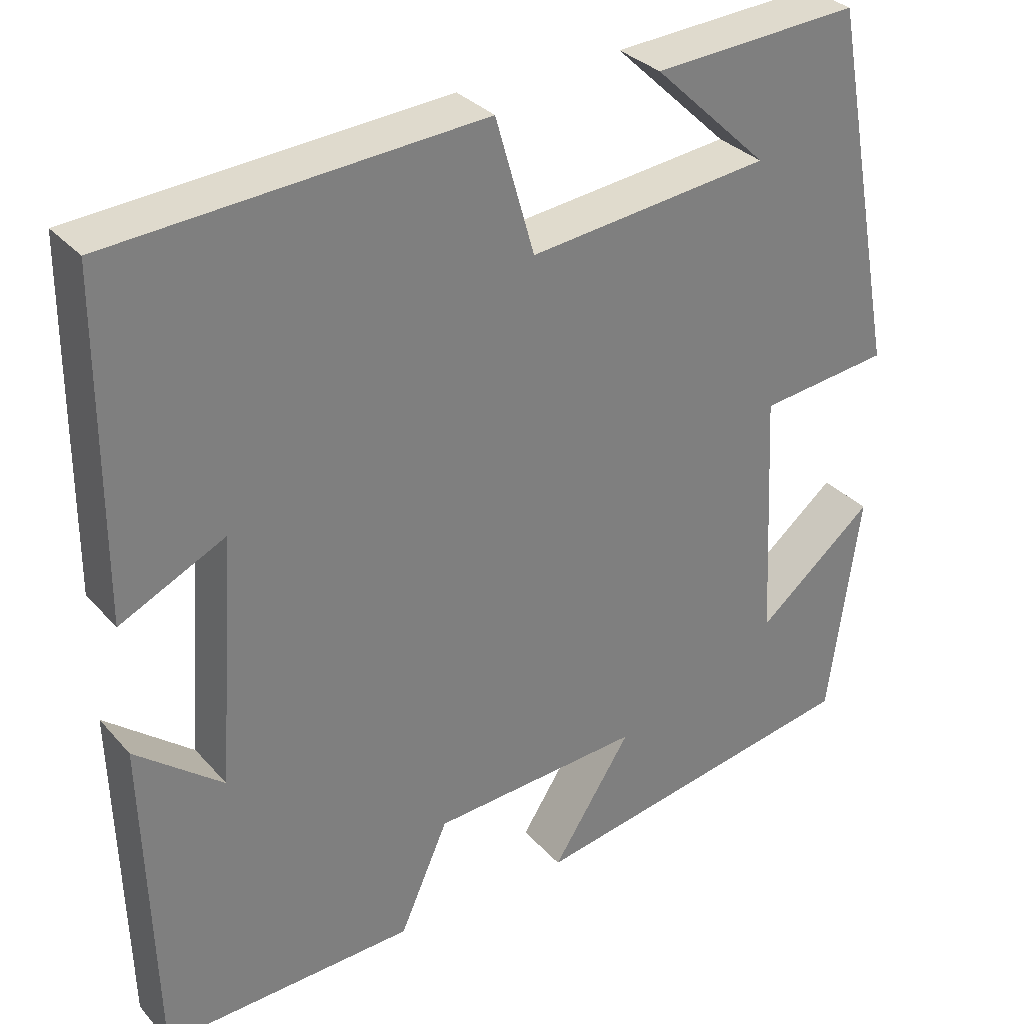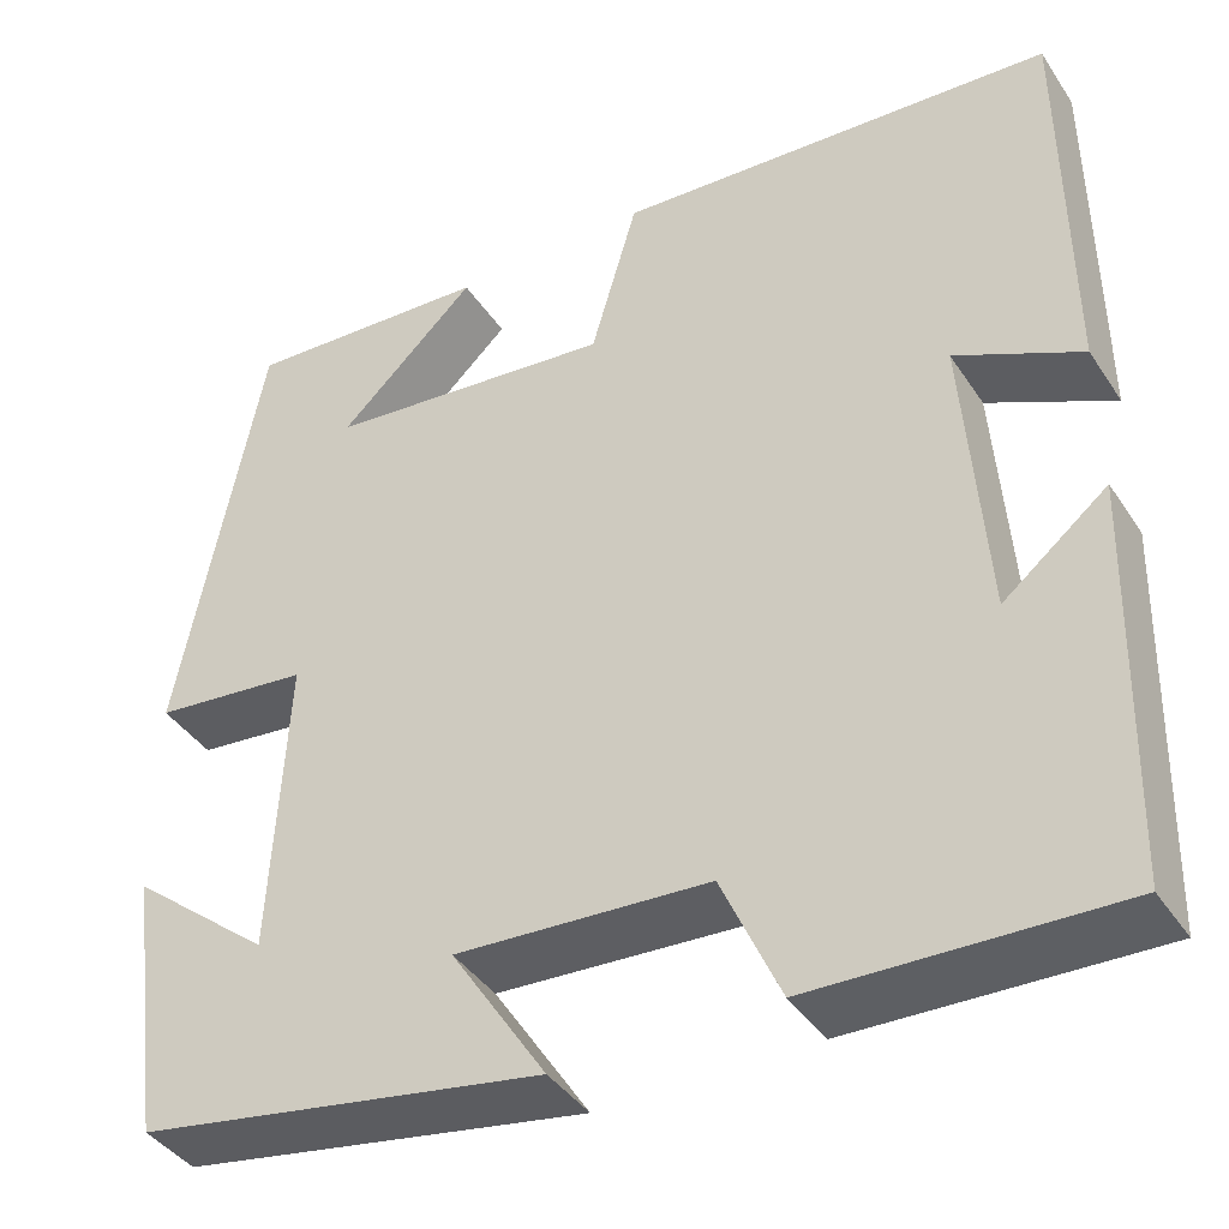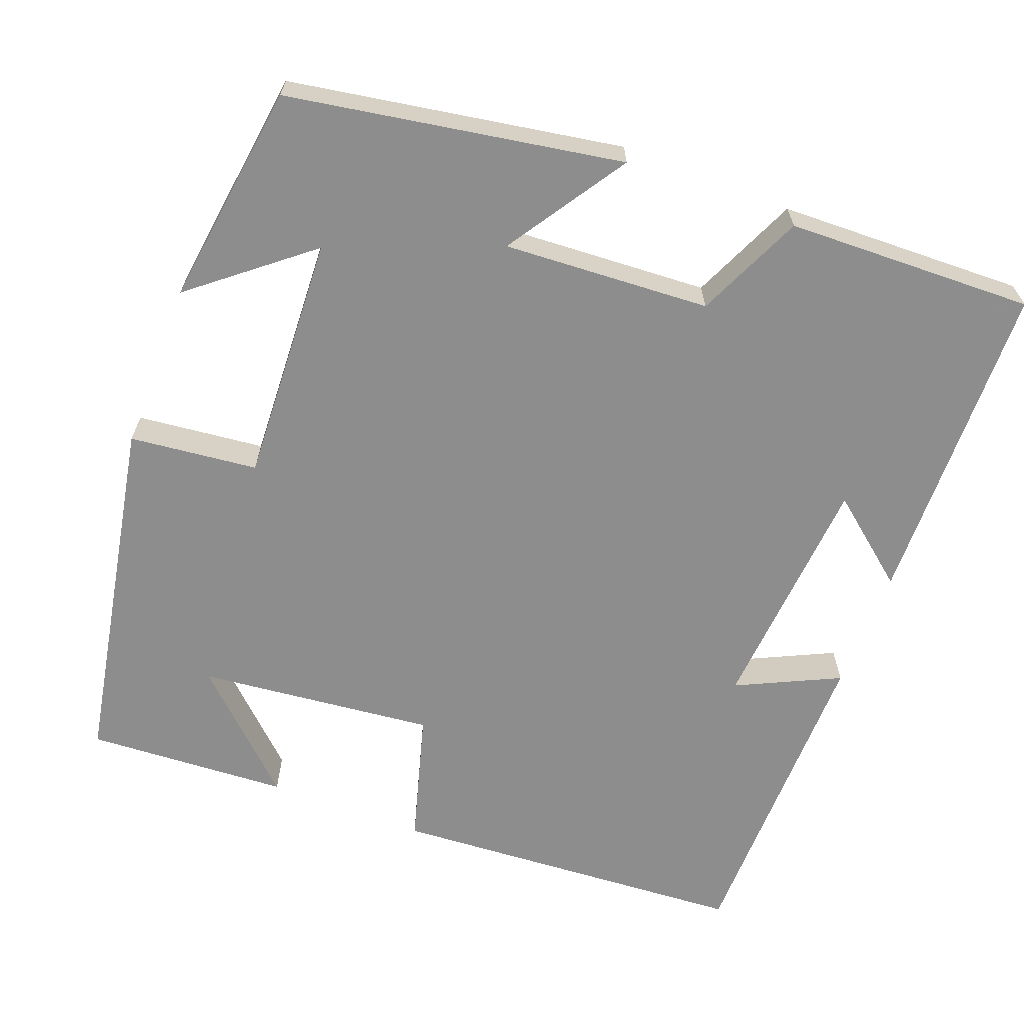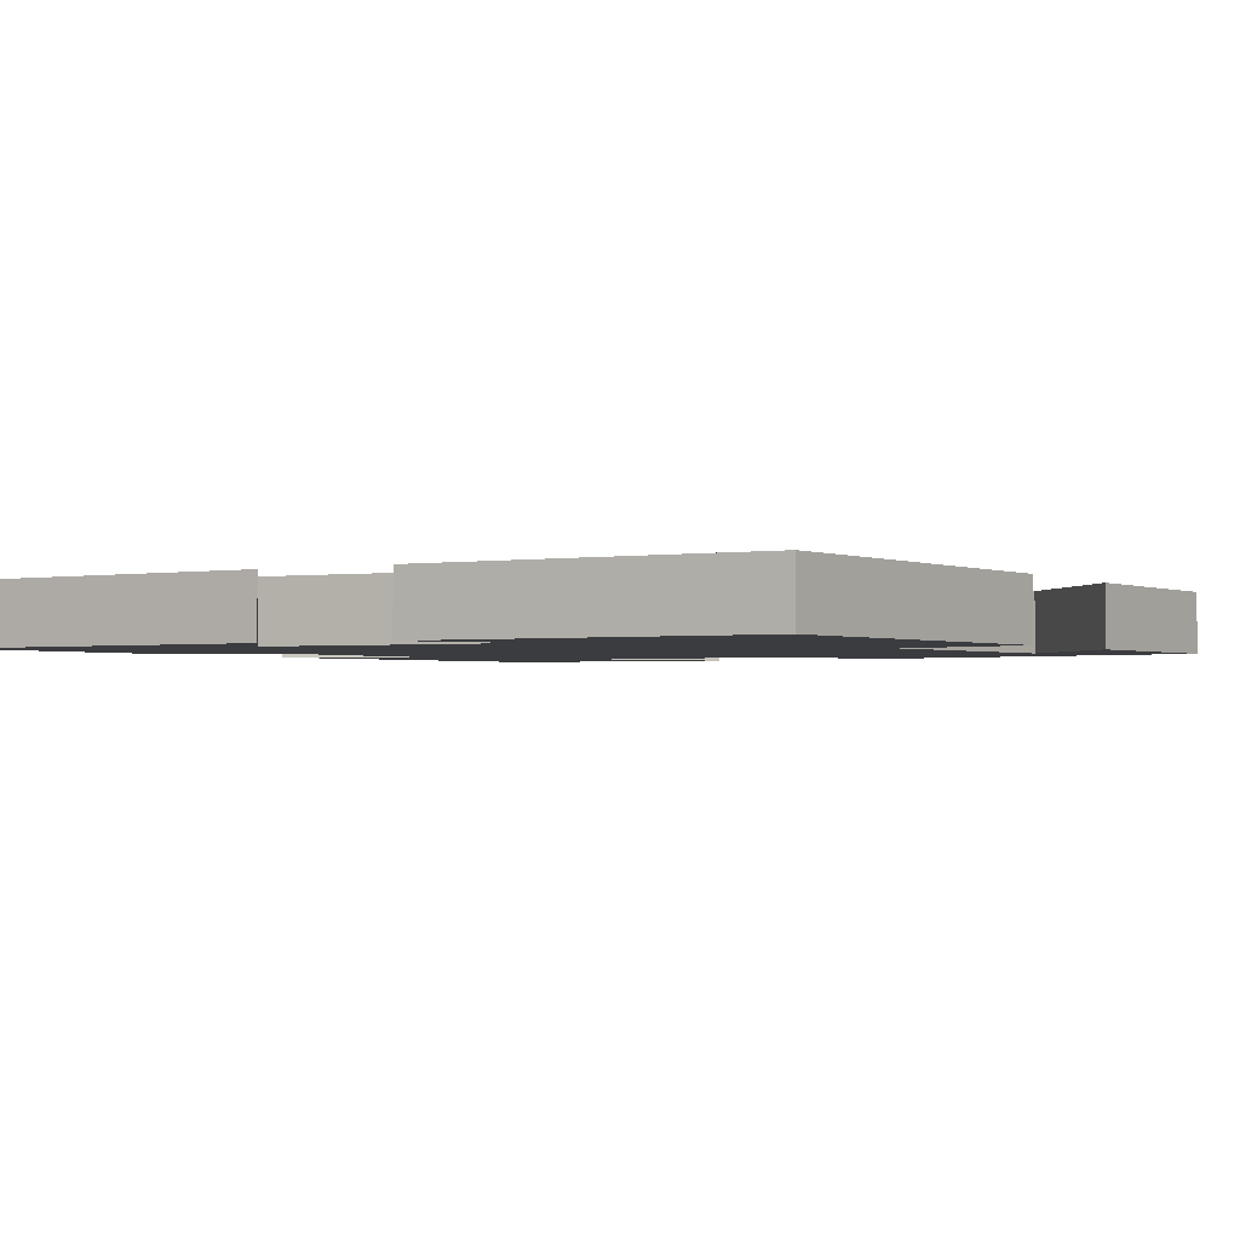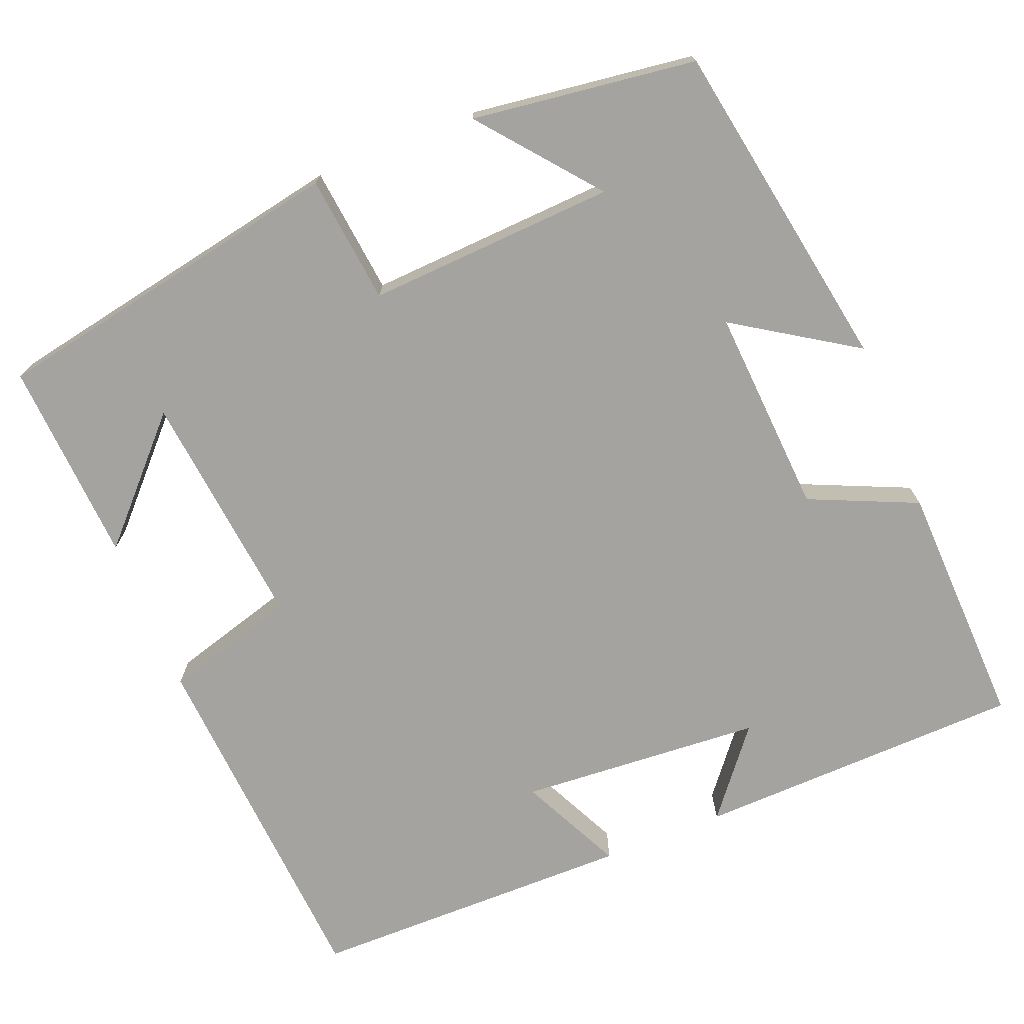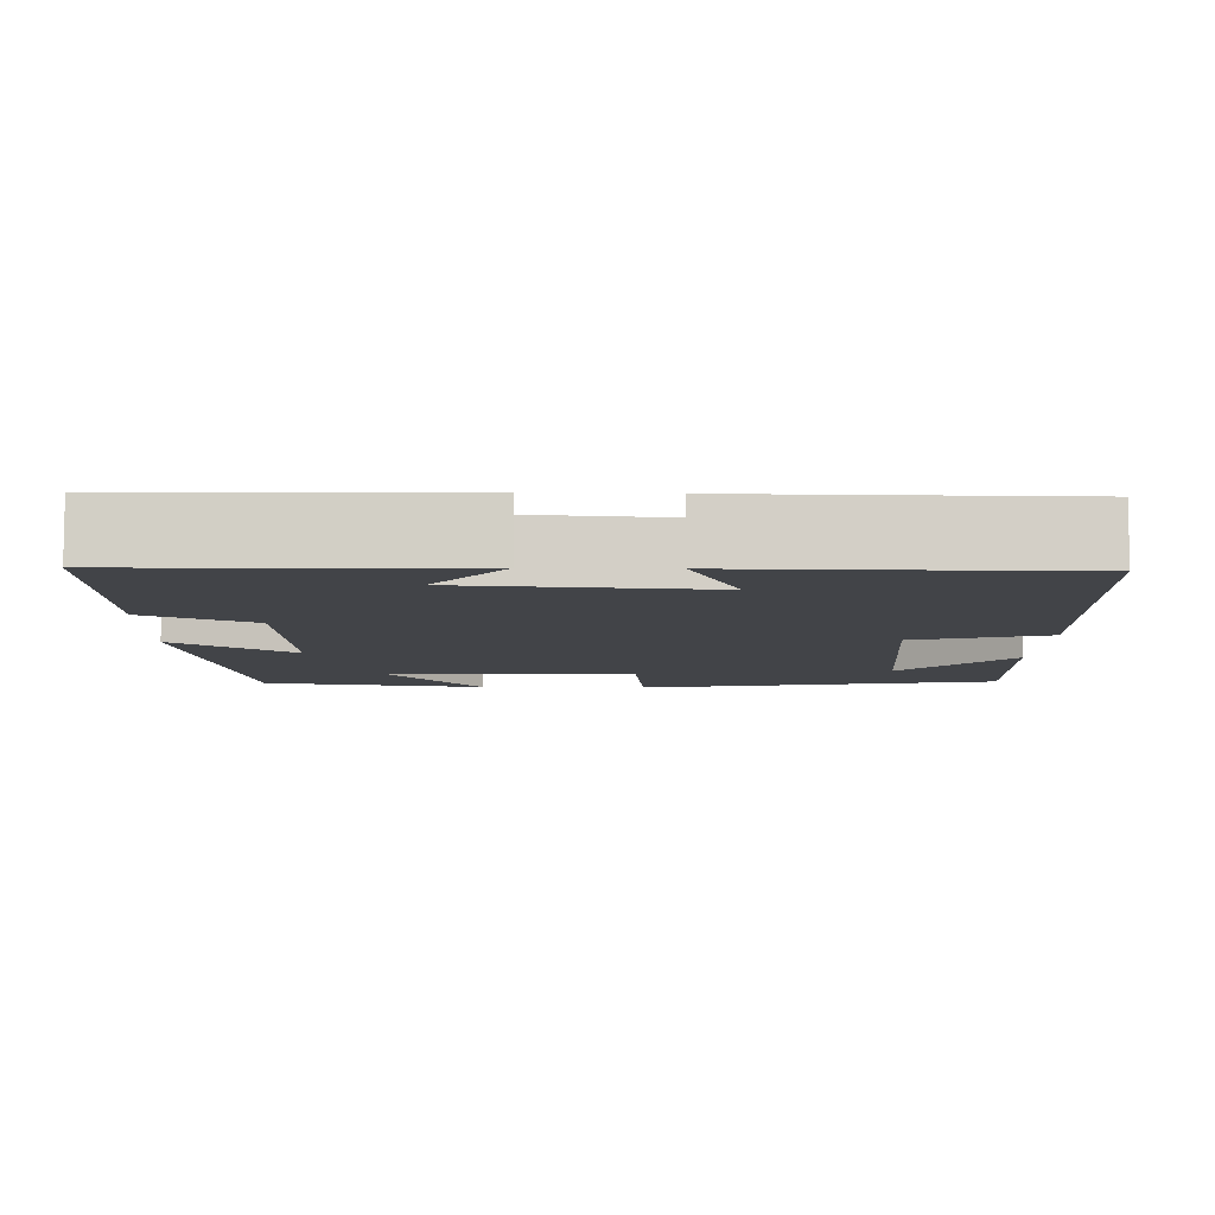
<metadata>
{"format":"obj","ext":"obj","renderer":"f3d","projection":"perspective","resolution":1024,"background":"white","views":[{"elev":32.0,"azim":-34.1,"up":"+Z"},{"elev":-40.7,"azim":-149.5,"up":"+Z"},{"elev":-64.7,"azim":159.0,"up":"+Y"},{"elev":-2.0,"azim":-59.1,"up":"+Y"},{"elev":-72.9,"azim":112.0,"up":"+Y"},{"elev":-8.1,"azim":-91.7,"up":"+Y"}]}
</metadata>
<code>
v -0.489 0.07 -0.51
v -0.5 0.07 -0.098
v -0.393 0.07 -0.184
v -0.371 0.07 0.122
v -0.5 0.07 0.06
v -0.497 0.07 0.47
v -0.044 0.07 0.5
v 0.004 0.07 0.333
v 0.302 0.07 0.365
v 0.16 0.07 0.5
v 0.415 0.07 0.515
v 0.5 0.07 0.065
v 0.339 0.07 0.047
v 0.355 0.07 -0.265
v 0.5 0.07 -0.147
v 0.462 0.07 -0.428
v 0.044 0.07 -0.5
v 0.142 0.07 -0.349
v -0.118 0.07 -0.365
v -0.178 0.07 -0.5
v -0.489 0 -0.51
v -0.5 0 -0.098
v -0.393 0 -0.184
v -0.371 0 0.122
v -0.5 0 0.06
v -0.497 0 0.47
v -0.044 0 0.5
v 0.004 0 0.333
v 0.302 0 0.365
v 0.16 0 0.5
v 0.415 0 0.515
v 0.5 0 0.065
v 0.339 0 0.047
v 0.355 0 -0.265
v 0.5 0 -0.147
v 0.462 0 -0.428
v 0.044 0 -0.5
v 0.142 0 -0.349
v -0.118 0 -0.365
v -0.178 0 -0.5
f 19 20 1
f 16 17 18
f 14 15 16
f 14 16 18
f 13 14 18 19
f 11 12 13
f 9 10 11
f 9 11 13 19
f 5 6 7 8
f 4 5 8
f 3 4 8 9
f 1 2 3
f 1 3 9 19
f 21 40 39
f 38 37 36
f 36 35 34
f 38 36 34
f 39 38 34 33
f 33 32 31
f 31 30 29
f 39 33 31 29
f 28 27 26 25
f 28 25 24
f 29 28 24 23
f 23 22 21
f 39 29 23 21
f 1 21 22 2
f 2 22 23 3
f 3 23 24 4
f 4 24 25 5
f 5 25 26 6
f 6 26 27 7
f 7 27 28 8
f 8 28 29 9
f 9 29 30 10
f 10 30 31 11
f 11 31 32 12
f 12 32 33 13
f 13 33 34 14
f 14 34 35 15
f 15 35 36 16
f 16 36 37 17
f 17 37 38 18
f 18 38 39 19
f 19 39 40 20
f 20 40 21 1

</code>
